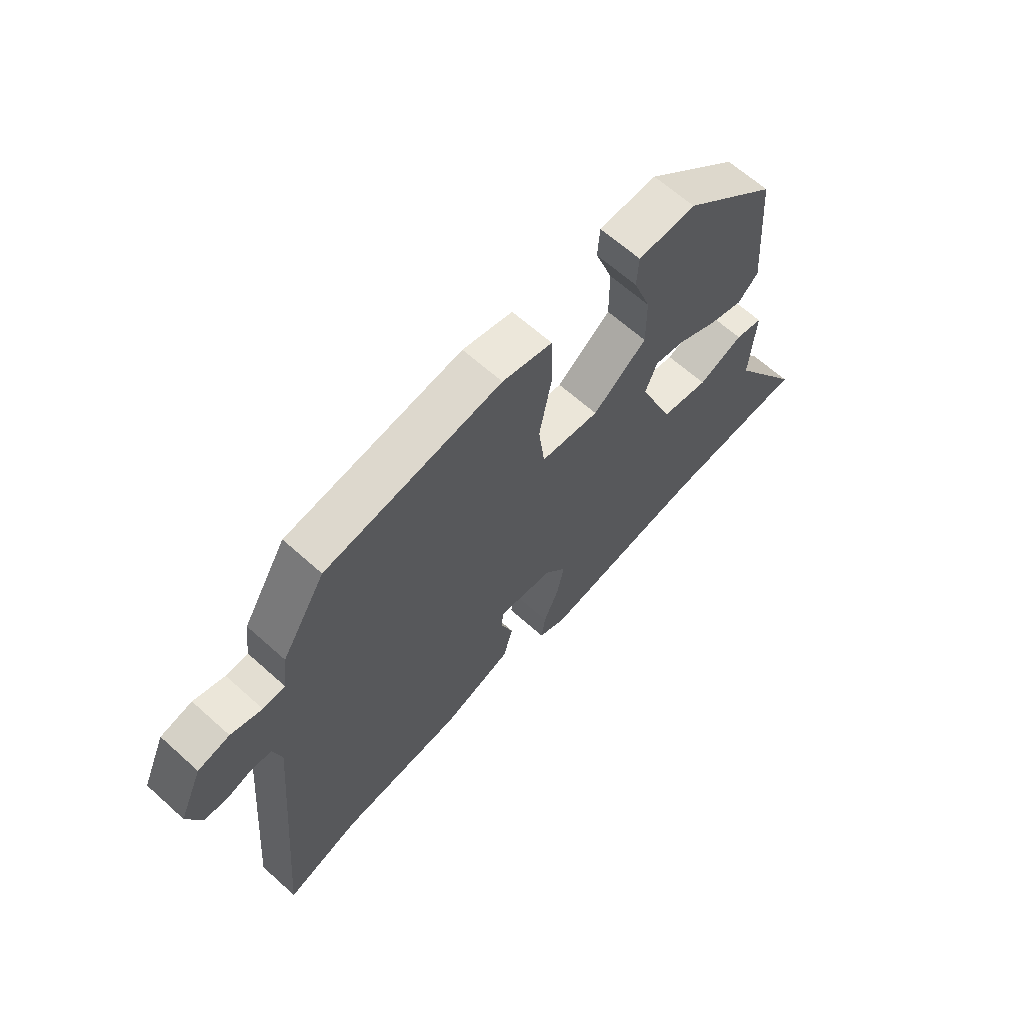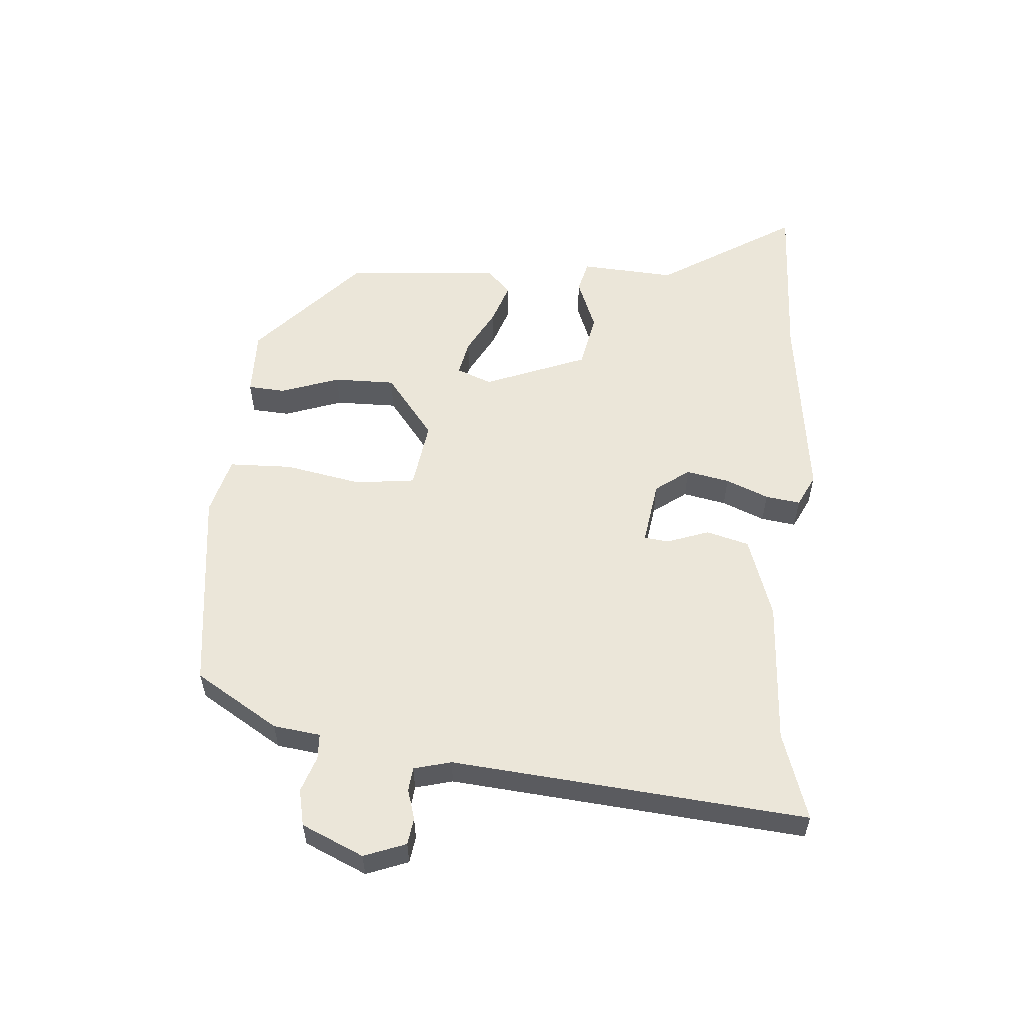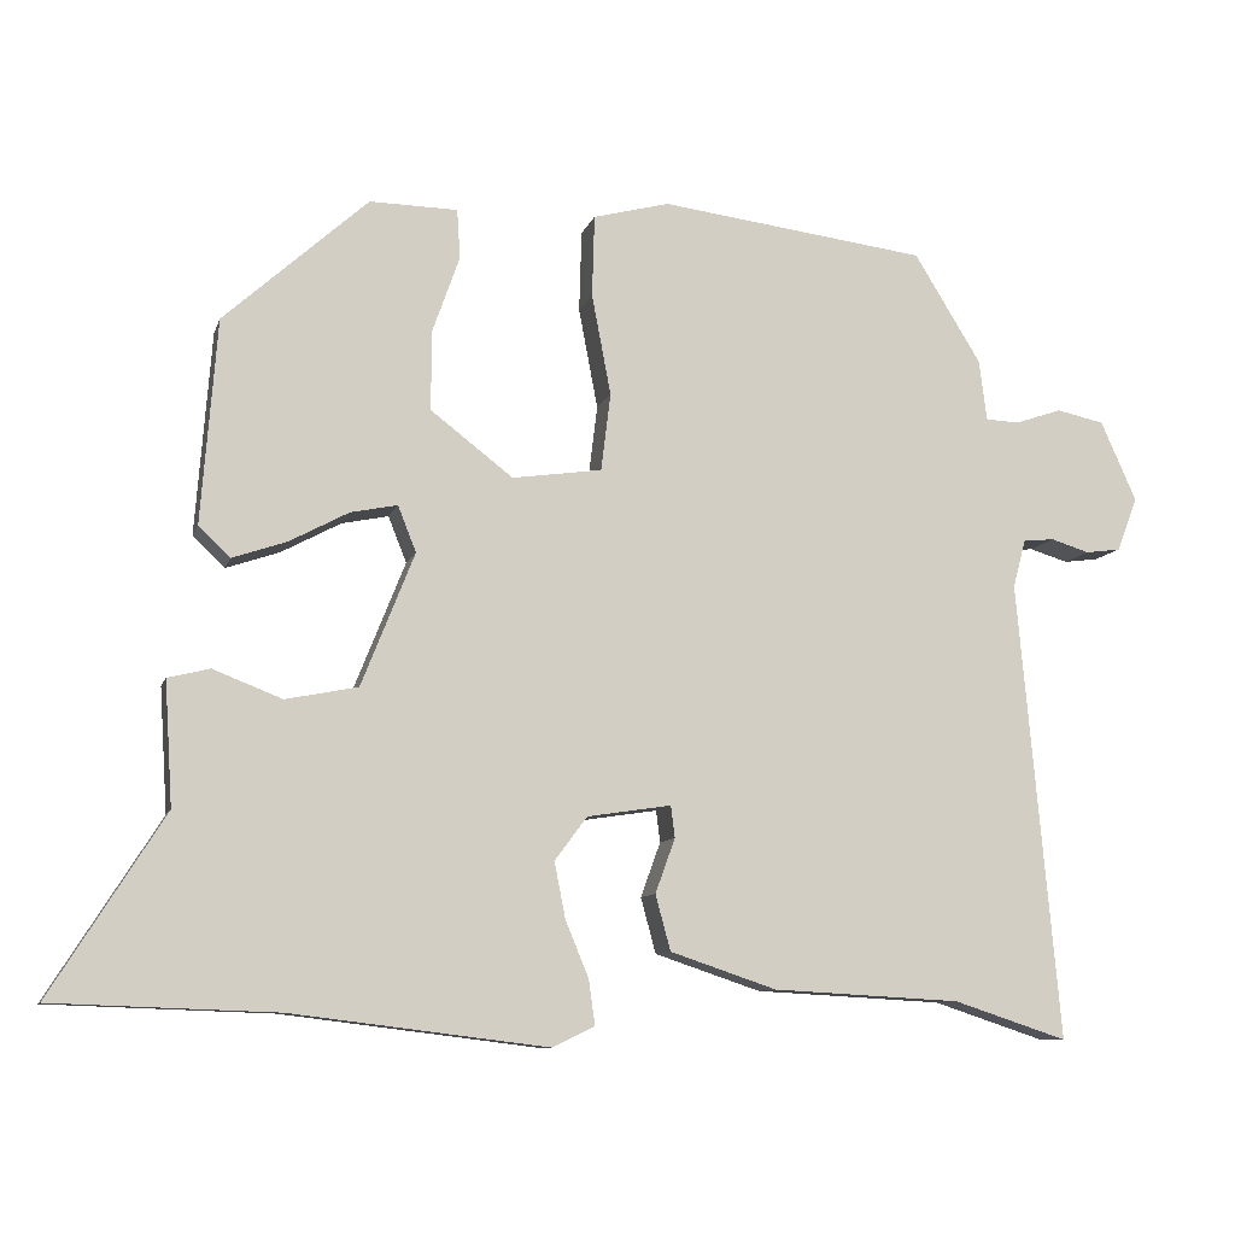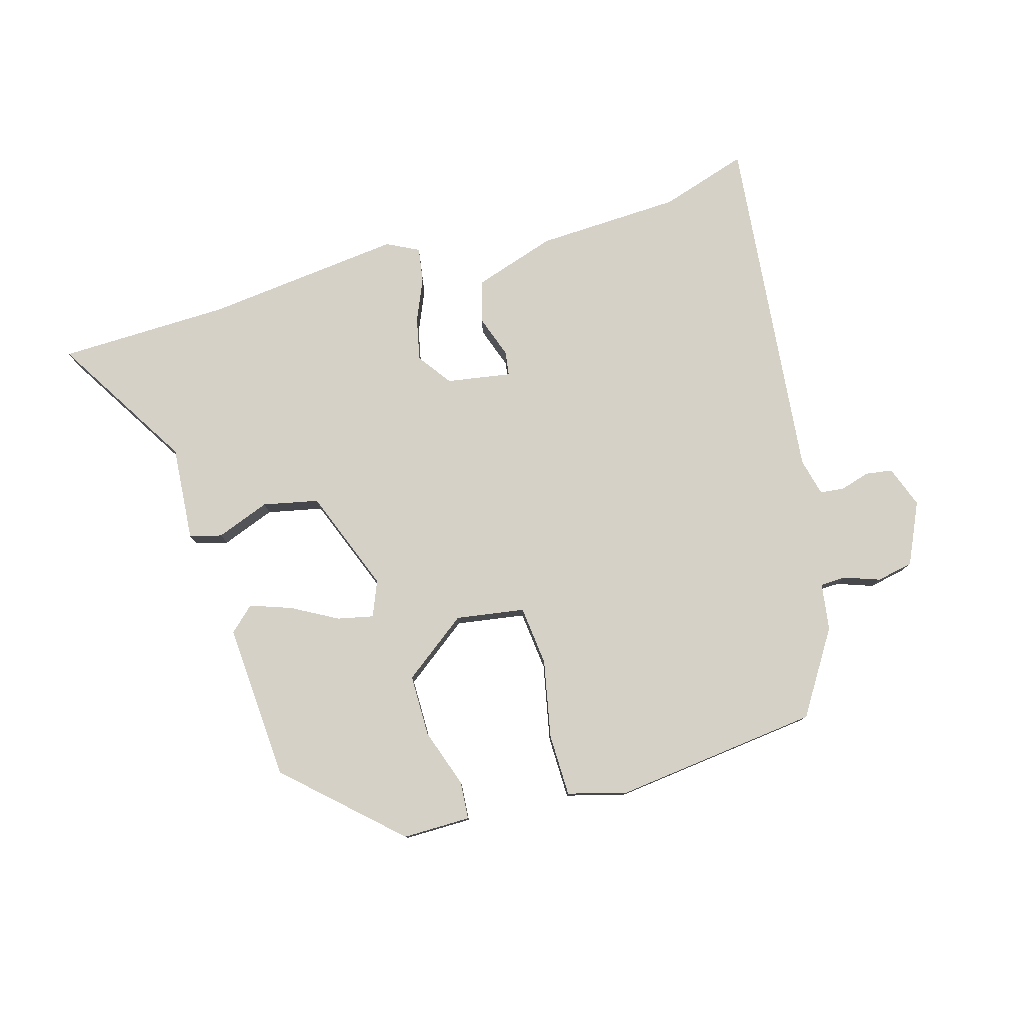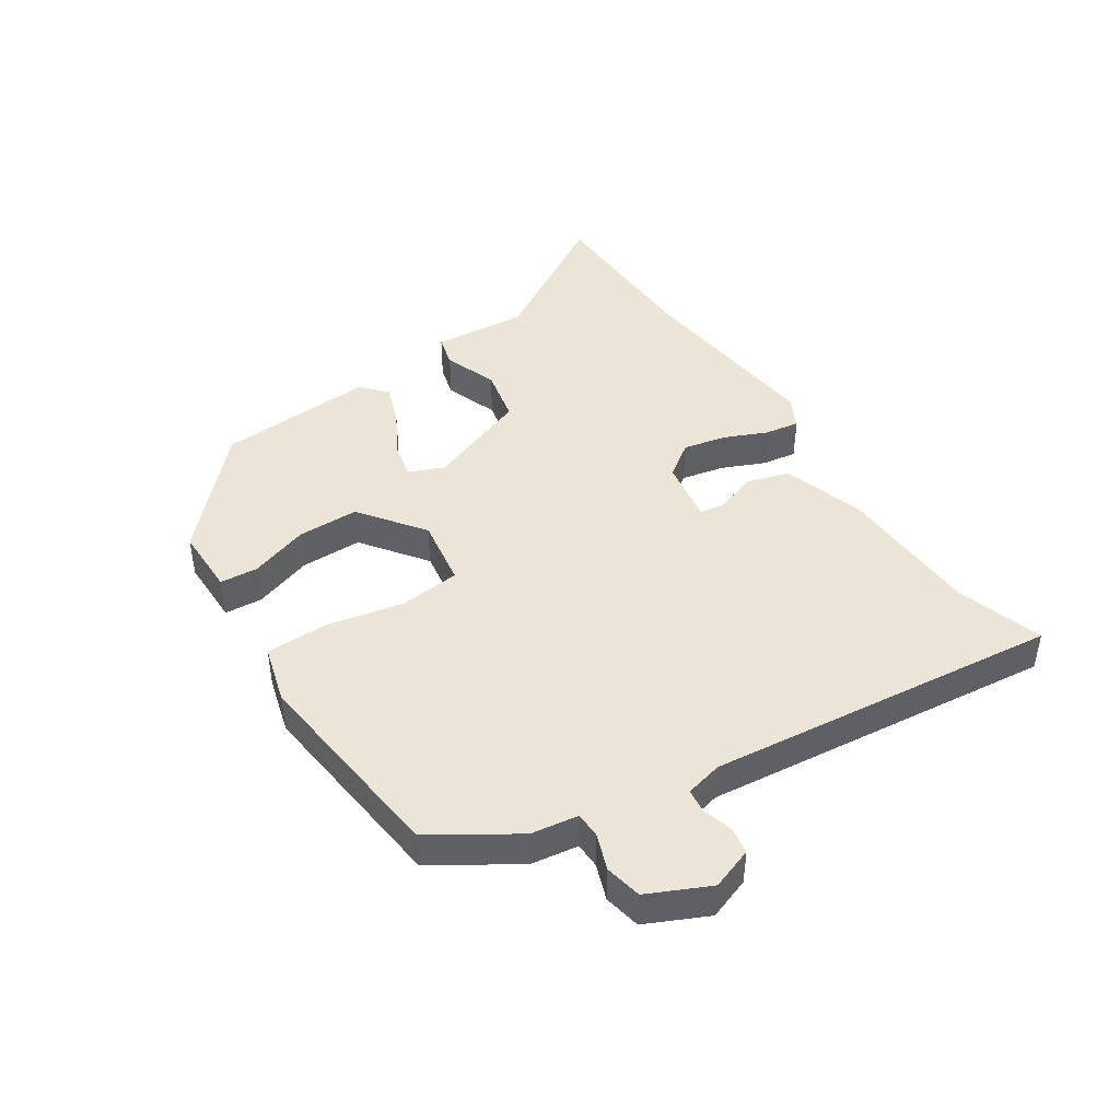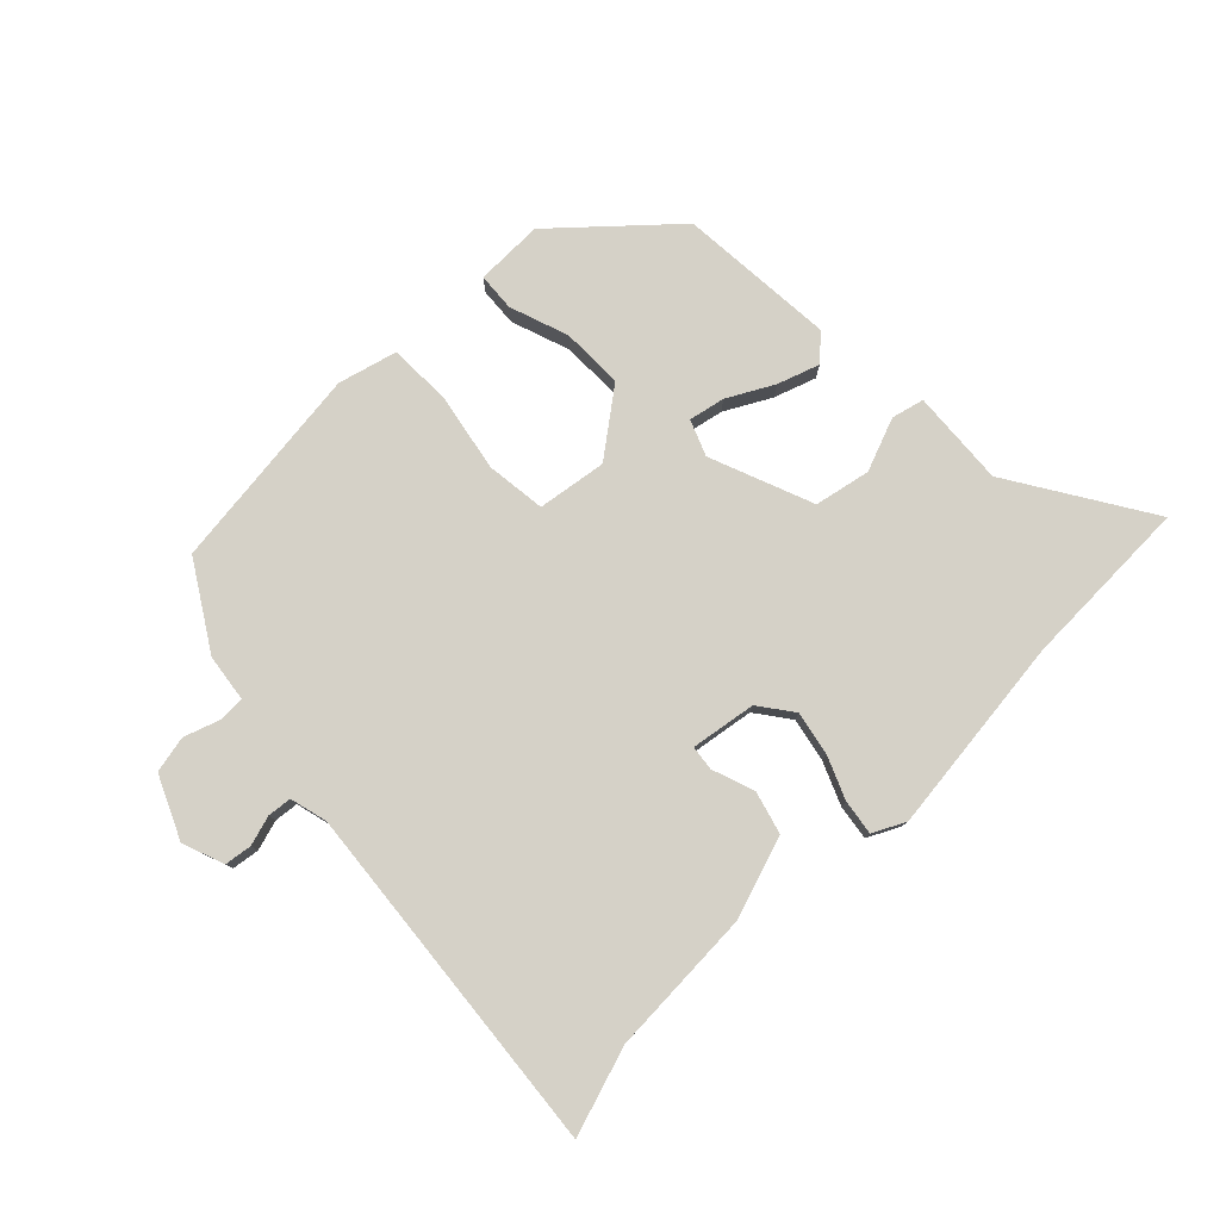
<metadata>
{"format":"obj","ext":"obj","renderer":"f3d","projection":"perspective","resolution":1024,"background":"white","views":[{"elev":64.8,"azim":132.1,"up":"+Z"},{"elev":55.8,"azim":94.6,"up":"+Y"},{"elev":-9.4,"azim":-14.3,"up":"+Z"},{"elev":78.7,"azim":-15.3,"up":"+Y"},{"elev":44.2,"azim":57.7,"up":"+Y"},{"elev":78.7,"azim":136.0,"up":"+Y"}]}
</metadata>
<code>
v -0.479 0.07 0.331
v -0.298 0.07 0.494
v -0.187 0.07 0.492
v -0.183 0.07 0.43
v -0.217 0.07 0.334
v -0.218 0.07 0.233
v -0.114 0.07 0.153
v -0.001 0.07 0.169
v 0.011 0.07 0.267
v -0.013 0.07 0.394
v -0.01 0.07 0.497
v 0.086 0.07 0.522
v 0.423 0.07 0.479
v 0.507 0.07 0.342
v 0.517 0.07 0.265
v 0.559 0.07 0.263
v 0.618 0.07 0.283
v 0.678 0.07 0.27
v 0.723 0.07 0.169
v 0.697 0.07 0.101
v 0.653 0.07 0.095
v 0.604 0.07 0.11
v 0.565 0.07 0.106
v 0.549 0.07 0.045
v 0.601 0.07 -0.533
v 0.458 0.07 -0.486
v 0.221 0.07 -0.473
v 0.087 0.07 -0.428
v 0.068 0.07 -0.358
v 0.093 0.07 -0.289
v 0.088 0.07 -0.249
v -0.018 0.07 -0.265
v -0.059 0.07 -0.32
v -0.045 0.07 -0.391
v -0.016 0.07 -0.461
v -0.008 0.07 -0.518
v -0.061 0.07 -0.544
v -0.384 0.07 -0.504
v -0.665 0.07 -0.494
v -0.522 0.07 -0.268
v -0.532 0.07 -0.112
v -0.479 0.07 -0.099
v -0.392 0.07 -0.133
v -0.301 0.07 -0.115
v -0.234 0.07 0.053
v -0.257 0.07 0.111
v -0.316 0.07 0.099
v -0.391 0.07 0.059
v -0.459 0.07 0.036
v -0.499 0.07 0.074
v -0.479 0 0.331
v -0.298 0 0.494
v -0.187 0 0.492
v -0.183 0 0.43
v -0.217 0 0.334
v -0.218 0 0.233
v -0.114 0 0.153
v -0.001 0 0.169
v 0.011 0 0.267
v -0.013 0 0.394
v -0.01 0 0.497
v 0.086 0 0.522
v 0.423 0 0.479
v 0.507 0 0.342
v 0.517 0 0.265
v 0.559 0 0.263
v 0.618 0 0.283
v 0.678 0 0.27
v 0.723 0 0.169
v 0.697 0 0.101
v 0.653 0 0.095
v 0.604 0 0.11
v 0.565 0 0.106
v 0.549 0 0.045
v 0.601 0 -0.533
v 0.458 0 -0.486
v 0.221 0 -0.473
v 0.087 0 -0.428
v 0.068 0 -0.358
v 0.093 0 -0.289
v 0.088 0 -0.249
v -0.018 0 -0.265
v -0.059 0 -0.32
v -0.045 0 -0.391
v -0.016 0 -0.461
v -0.008 0 -0.518
v -0.061 0 -0.544
v -0.384 0 -0.504
v -0.665 0 -0.494
v -0.522 0 -0.268
v -0.532 0 -0.112
v -0.479 0 -0.099
v -0.392 0 -0.133
v -0.301 0 -0.115
v -0.234 0 0.053
v -0.257 0 0.111
v -0.316 0 0.099
v -0.391 0 0.059
v -0.459 0 0.036
v -0.499 0 0.074
f 47 48 49 50
f 46 47 50 1
f 40 41 42 43
f 38 39 40 43
f 38 43 44
f 37 38 44 45
f 34 35 36 37
f 33 34 37 45
f 27 28 29 30
f 26 27 30 31
f 24 25 26 31
f 23 24 31 32
f 19 20 21 22
f 19 22 23
f 16 17 18 19
f 15 16 19 23
f 12 13 14 15
f 12 15 23 32
f 9 10 11 12
f 8 9 12 32
f 2 3 4 5
f 46 1 2 5
f 46 5 6
f 45 46 6 7
f 32 33 45
f 7 8 32 45
f 100 99 98 97
f 51 100 97 96
f 93 92 91 90
f 93 90 89 88
f 94 93 88
f 95 94 88 87
f 87 86 85 84
f 95 87 84 83
f 80 79 78 77
f 81 80 77 76
f 81 76 75 74
f 82 81 74 73
f 72 71 70 69
f 73 72 69
f 69 68 67 66
f 73 69 66 65
f 65 64 63 62
f 82 73 65 62
f 62 61 60 59
f 82 62 59 58
f 55 54 53 52
f 55 52 51 96
f 56 55 96
f 57 56 96 95
f 95 83 82
f 95 82 58 57
f 1 51 52 2
f 2 52 53 3
f 3 53 54 4
f 4 54 55 5
f 5 55 56 6
f 6 56 57 7
f 7 57 58 8
f 8 58 59 9
f 9 59 60 10
f 10 60 61 11
f 11 61 62 12
f 12 62 63 13
f 13 63 64 14
f 14 64 65 15
f 15 65 66 16
f 16 66 67 17
f 17 67 68 18
f 18 68 69 19
f 19 69 70 20
f 20 70 71 21
f 21 71 72 22
f 22 72 73 23
f 23 73 74 24
f 24 74 75 25
f 25 75 76 26
f 26 76 77 27
f 27 77 78 28
f 28 78 79 29
f 29 79 80 30
f 30 80 81 31
f 31 81 82 32
f 32 82 83 33
f 33 83 84 34
f 34 84 85 35
f 35 85 86 36
f 36 86 87 37
f 37 87 88 38
f 38 88 89 39
f 39 89 90 40
f 40 90 91 41
f 41 91 92 42
f 42 92 93 43
f 43 93 94 44
f 44 94 95 45
f 45 95 96 46
f 46 96 97 47
f 47 97 98 48
f 48 98 99 49
f 49 99 100 50
f 50 100 51 1

</code>
